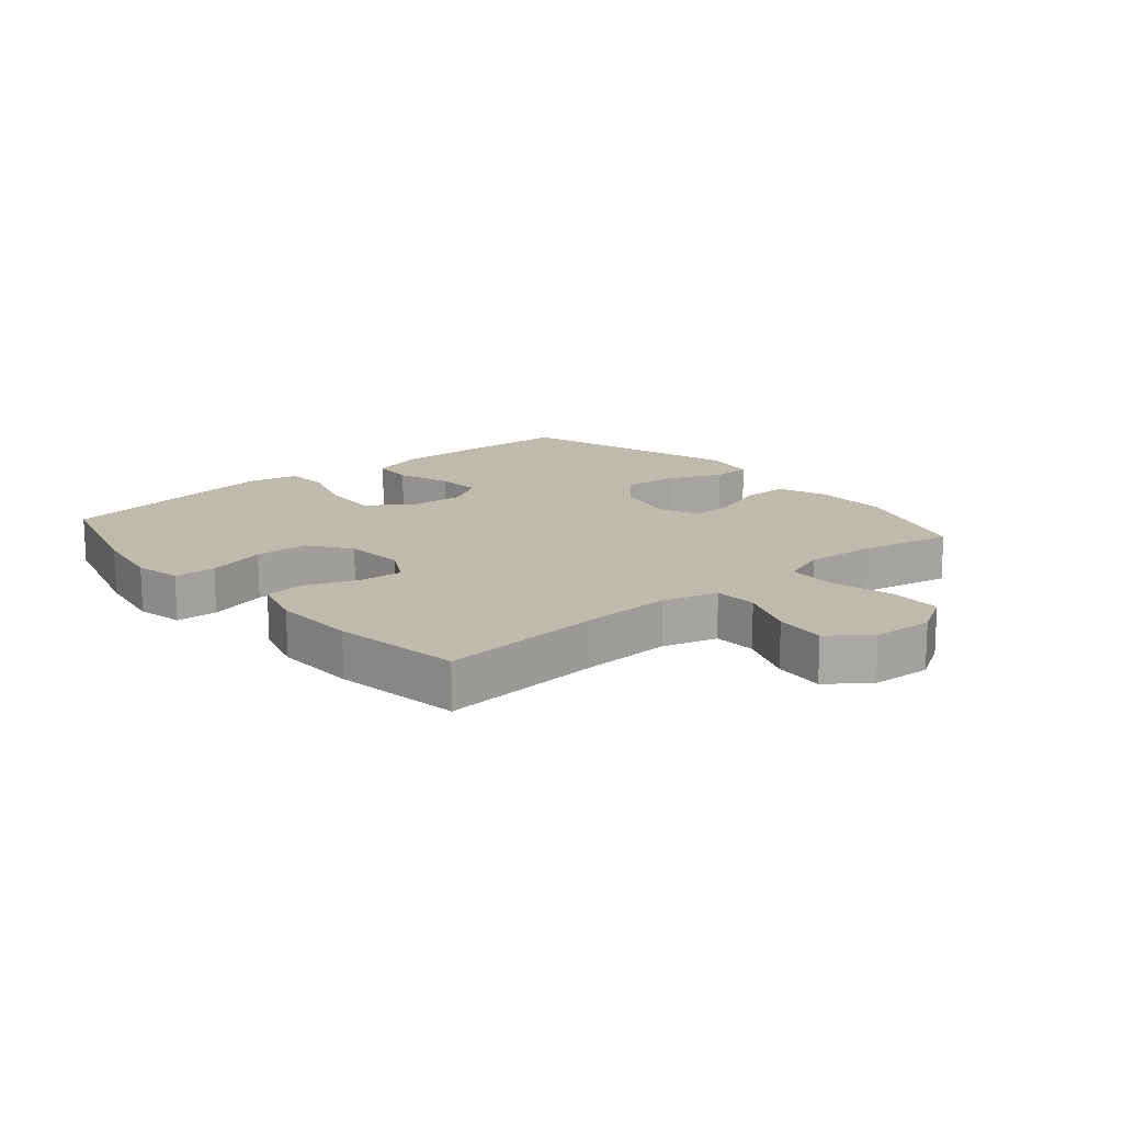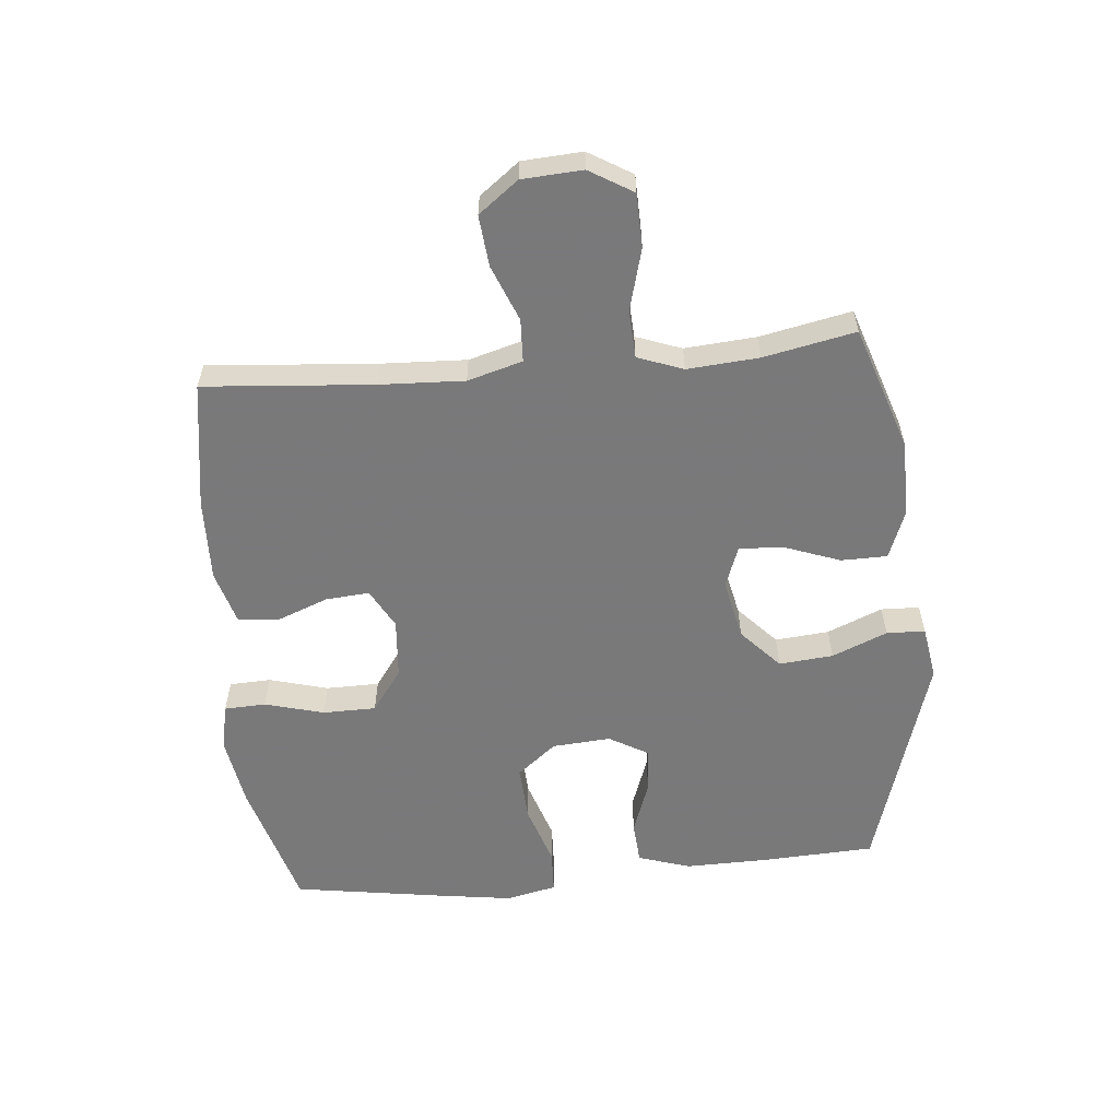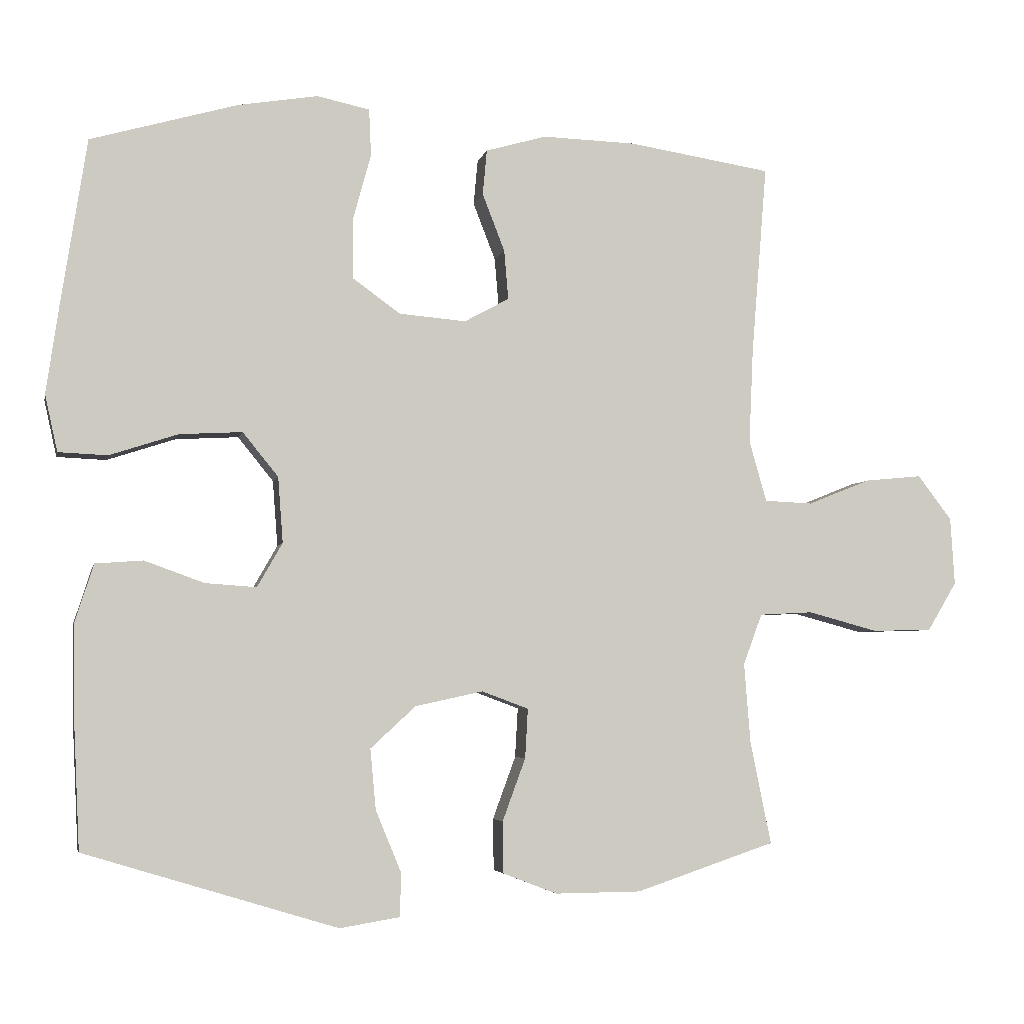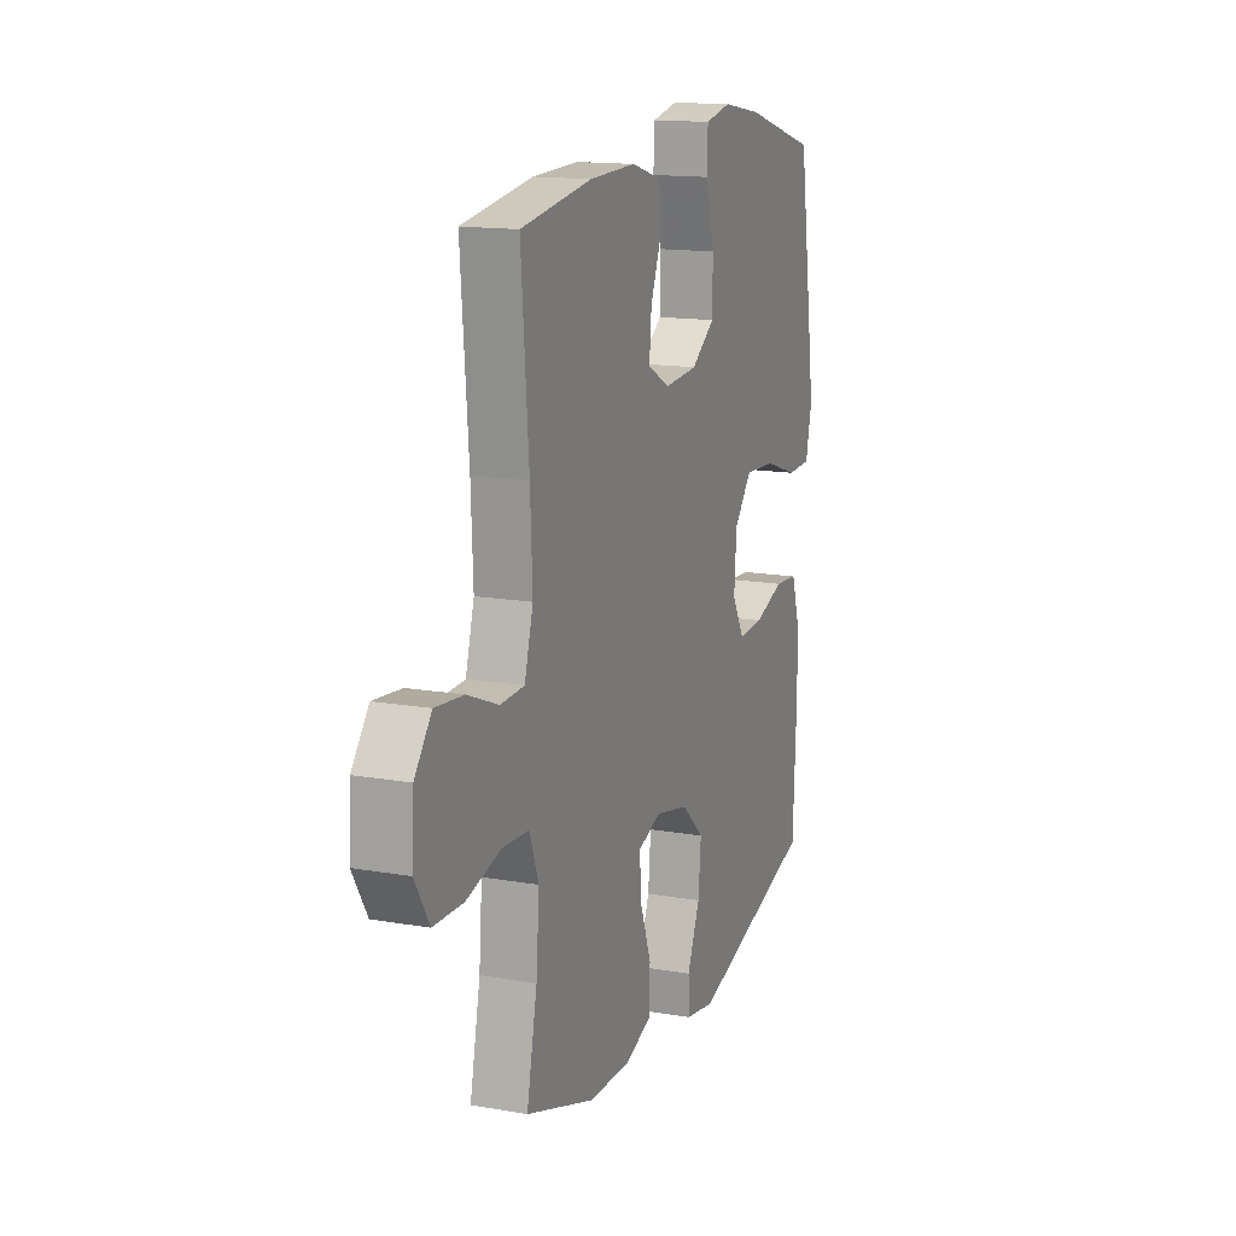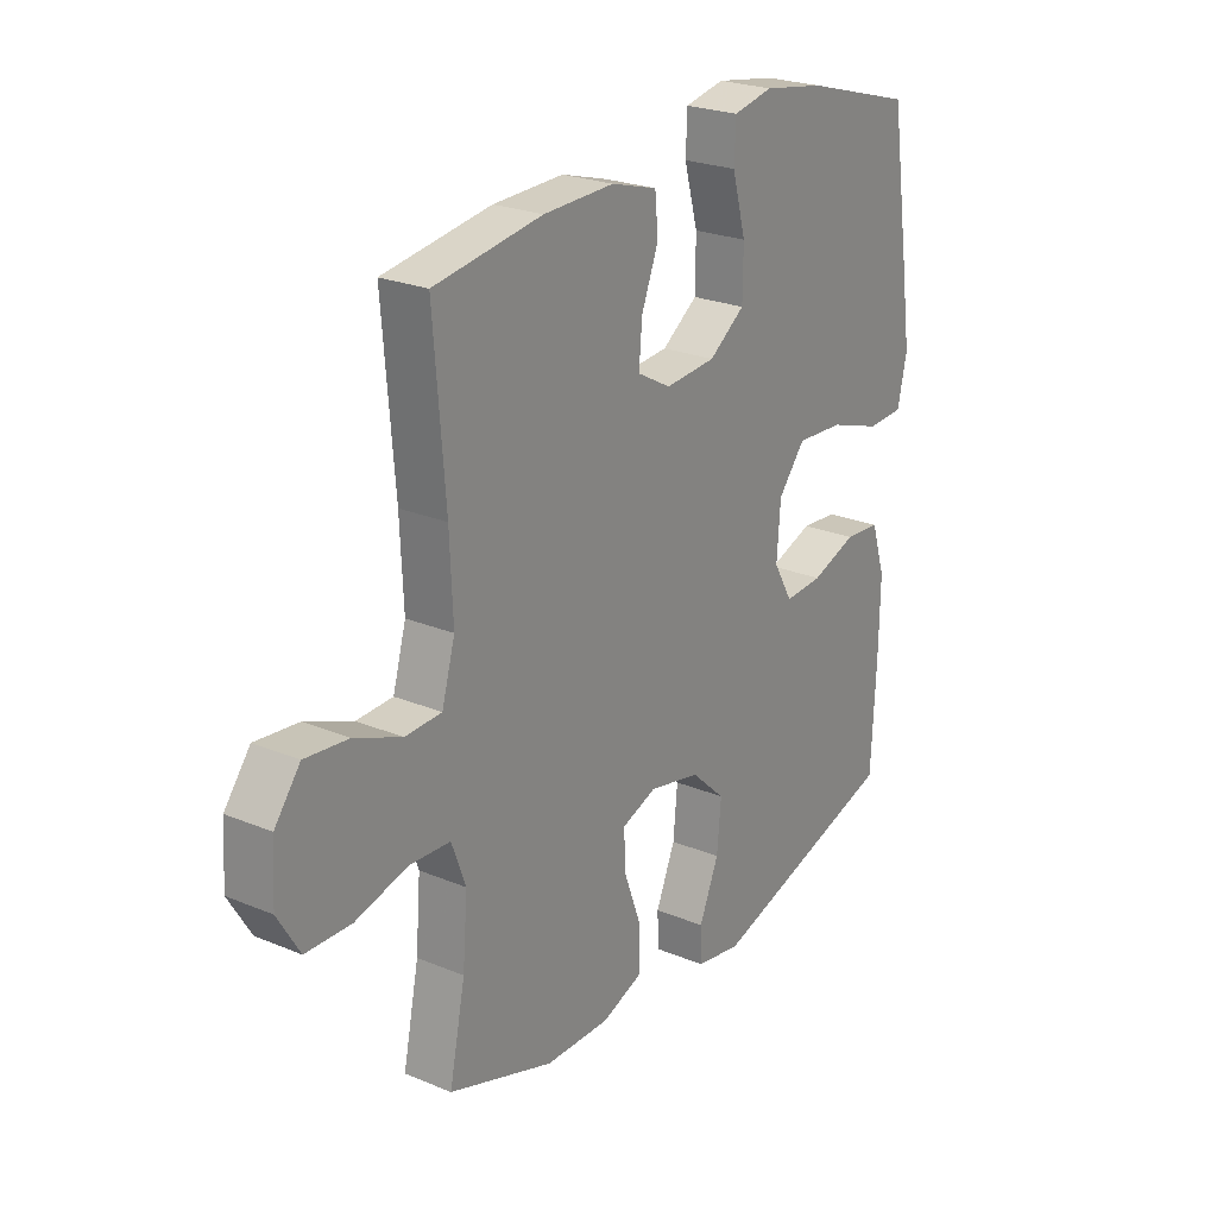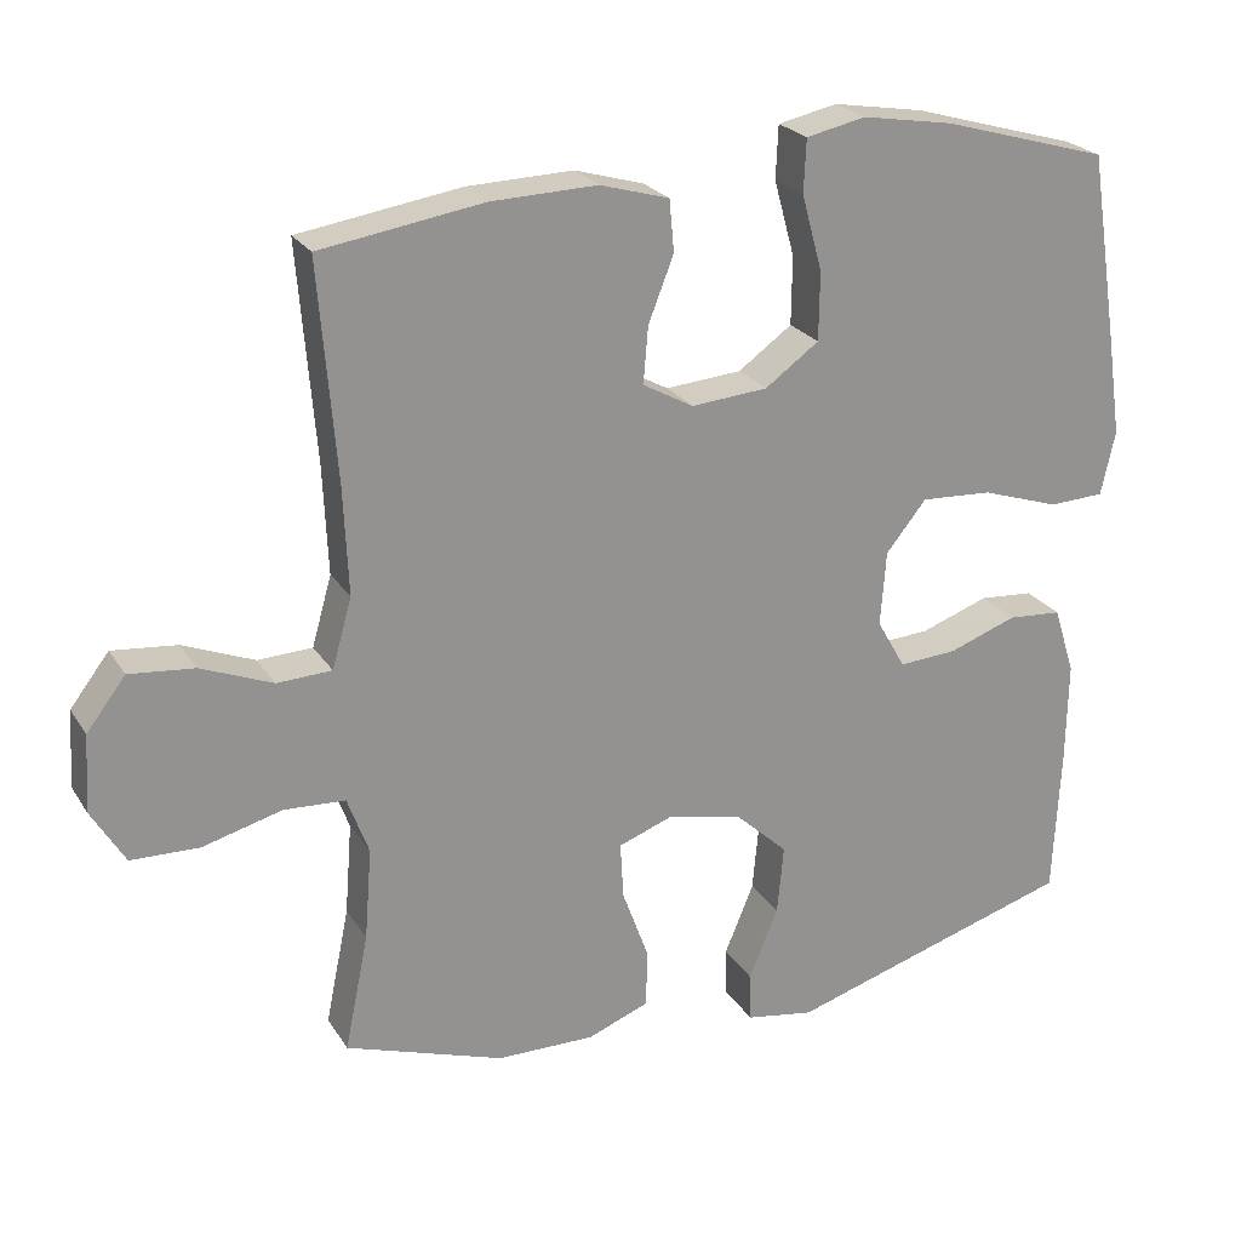
<metadata>
{"format":"obj","ext":"obj","renderer":"f3d","projection":"perspective","resolution":1024,"background":"white","views":[{"elev":15.4,"azim":49.6,"up":"+Y"},{"elev":-57.8,"azim":95.3,"up":"+Y"},{"elev":-4.3,"azim":-11.9,"up":"+Z"},{"elev":14.7,"azim":110.8,"up":"+Z"},{"elev":24.0,"azim":124.7,"up":"+Z"},{"elev":23.6,"azim":155.5,"up":"+Z"}]}
</metadata>
<code>
v -0.5 0.07 0.5
v -0.29 0.07 0.56
v -0.175 0.07 0.579
v -0.1 0.07 0.563
v -0.097 0.07 0.496
v -0.123 0.07 0.401
v -0.122 0.07 0.315
v -0.054 0.07 0.266
v 0.042 0.07 0.258
v 0.106 0.07 0.293
v 0.1 0.07 0.364
v 0.068 0.07 0.446
v 0.074 0.07 0.511
v 0.161 0.07 0.536
v 0.295 0.07 0.532
v 0.5 0.07 0.5
v 0.478 0.07 0.228
v 0.472 0.07 0.092
v 0.497 0.07 0.004
v 0.566 0.07 0.001
v 0.656 0.07 0.037
v 0.738 0.07 0.045
v 0.787 0.07 -0.019
v 0.793 0.07 -0.116
v 0.751 0.07 -0.186
v 0.665 0.07 -0.188
v 0.565 0.07 -0.161
v 0.488 0.07 -0.165
v 0.461 0.07 -0.238
v 0.47 0.07 -0.353
v 0.5 0.07 -0.5
v 0.3 0.07 -0.567
v 0.177 0.07 -0.568
v 0.099 0.07 -0.538
v 0.098 0.07 -0.464
v 0.131 0.07 -0.374
v 0.135 0.07 -0.303
v 0.068 0.07 -0.278
v -0.029 0.07 -0.299
v -0.094 0.07 -0.359
v -0.086 0.07 -0.446
v -0.049 0.07 -0.535
v -0.051 0.07 -0.597
v -0.137 0.07 -0.611
v -0.5 0.07 -0.5
v -0.509 0.07 -0.314
v -0.511 0.07 -0.184
v -0.484 0.07 -0.1
v -0.416 0.07 -0.095
v -0.33 0.07 -0.126
v -0.257 0.07 -0.131
v -0.221 0.07 -0.068
v -0.228 0.07 0.026
v -0.279 0.07 0.089
v -0.369 0.07 0.084
v -0.467 0.07 0.052
v -0.537 0.07 0.055
v -0.555 0.07 0.136
v -0.537 0.07 0.261
v -0.5 0 0.5
v -0.29 0 0.56
v -0.175 0 0.579
v -0.1 0 0.563
v -0.097 0 0.496
v -0.123 0 0.401
v -0.122 0 0.315
v -0.054 0 0.266
v 0.042 0 0.258
v 0.106 0 0.293
v 0.1 0 0.364
v 0.068 0 0.446
v 0.074 0 0.511
v 0.161 0 0.536
v 0.295 0 0.532
v 0.5 0 0.5
v 0.478 0 0.228
v 0.472 0 0.092
v 0.497 0 0.004
v 0.566 0 0.001
v 0.656 0 0.037
v 0.738 0 0.045
v 0.787 0 -0.019
v 0.793 0 -0.116
v 0.751 0 -0.186
v 0.665 0 -0.188
v 0.565 0 -0.161
v 0.488 0 -0.165
v 0.461 0 -0.238
v 0.47 0 -0.353
v 0.5 0 -0.5
v 0.3 0 -0.567
v 0.177 0 -0.568
v 0.099 0 -0.538
v 0.098 0 -0.464
v 0.131 0 -0.374
v 0.135 0 -0.303
v 0.068 0 -0.278
v -0.029 0 -0.299
v -0.094 0 -0.359
v -0.086 0 -0.446
v -0.049 0 -0.535
v -0.051 0 -0.597
v -0.137 0 -0.611
v -0.5 0 -0.5
v -0.509 0 -0.314
v -0.511 0 -0.184
v -0.484 0 -0.1
v -0.416 0 -0.095
v -0.33 0 -0.126
v -0.257 0 -0.131
v -0.221 0 -0.068
v -0.228 0 0.026
v -0.279 0 0.089
v -0.369 0 0.084
v -0.467 0 0.052
v -0.537 0 0.055
v -0.555 0 0.136
v -0.537 0 0.261
f 4 5 6
f 3 4 6
f 2 3 6
f 1 2 6
f 59 1 6
f 58 59 6
f 57 58 6
f 56 57 6
f 55 56 6
f 54 55 6 7
f 53 54 7 8
f 52 53 8 9
f 51 52 9 10
f 48 49 50
f 47 48 50
f 46 47 50
f 45 46 50
f 44 45 50
f 43 44 50
f 42 43 50
f 41 42 50
f 40 41 50 51
f 39 40 51 10
f 34 35 36
f 33 34 36
f 32 33 36
f 31 32 36
f 30 31 36
f 29 30 36 37
f 28 29 37 38
f 25 26 27
f 24 25 27
f 23 24 27
f 22 23 27
f 21 22 27
f 20 21 27
f 19 20 27 28
f 38 39 10
f 28 38 10
f 19 28 10
f 18 19 10
f 15 16 17
f 14 15 17
f 13 14 17
f 12 13 17
f 11 12 17
f 10 11 17 18
f 65 64 63
f 65 63 62
f 65 62 61
f 65 61 60
f 65 60 118
f 65 118 117
f 65 117 116
f 65 116 115
f 65 115 114
f 66 65 114 113
f 67 66 113 112
f 68 67 112 111
f 69 68 111 110
f 109 108 107
f 109 107 106
f 109 106 105
f 109 105 104
f 109 104 103
f 109 103 102
f 109 102 101
f 109 101 100
f 110 109 100 99
f 69 110 99 98
f 95 94 93
f 95 93 92
f 95 92 91
f 95 91 90
f 95 90 89
f 96 95 89 88
f 97 96 88 87
f 86 85 84
f 86 84 83
f 86 83 82
f 86 82 81
f 86 81 80
f 86 80 79
f 87 86 79 78
f 69 98 97
f 69 97 87
f 69 87 78
f 69 78 77
f 76 75 74
f 76 74 73
f 76 73 72
f 76 72 71
f 76 71 70
f 77 76 70 69
f 1 60 61 2
f 2 61 62 3
f 3 62 63 4
f 4 63 64 5
f 5 64 65 6
f 6 65 66 7
f 7 66 67 8
f 8 67 68 9
f 9 68 69 10
f 10 69 70 11
f 11 70 71 12
f 12 71 72 13
f 13 72 73 14
f 14 73 74 15
f 15 74 75 16
f 16 75 76 17
f 17 76 77 18
f 18 77 78 19
f 19 78 79 20
f 20 79 80 21
f 21 80 81 22
f 22 81 82 23
f 23 82 83 24
f 24 83 84 25
f 25 84 85 26
f 26 85 86 27
f 27 86 87 28
f 28 87 88 29
f 29 88 89 30
f 30 89 90 31
f 31 90 91 32
f 32 91 92 33
f 33 92 93 34
f 34 93 94 35
f 35 94 95 36
f 36 95 96 37
f 37 96 97 38
f 38 97 98 39
f 39 98 99 40
f 40 99 100 41
f 41 100 101 42
f 42 101 102 43
f 43 102 103 44
f 44 103 104 45
f 45 104 105 46
f 46 105 106 47
f 47 106 107 48
f 48 107 108 49
f 49 108 109 50
f 50 109 110 51
f 51 110 111 52
f 52 111 112 53
f 53 112 113 54
f 54 113 114 55
f 55 114 115 56
f 56 115 116 57
f 57 116 117 58
f 58 117 118 59
f 59 118 60 1

</code>
